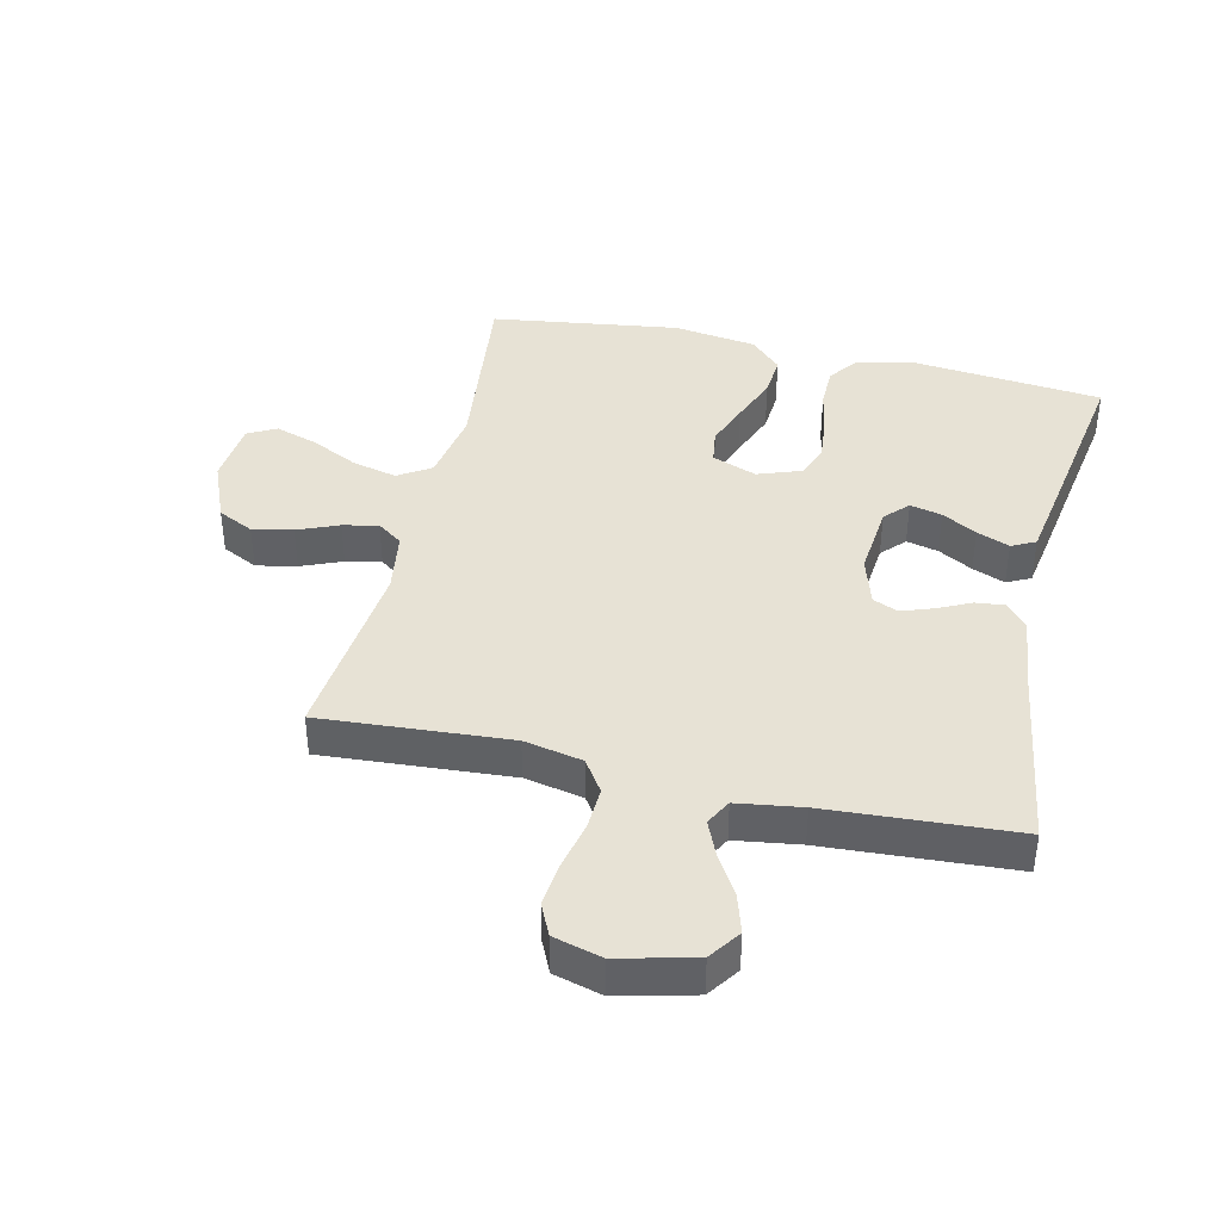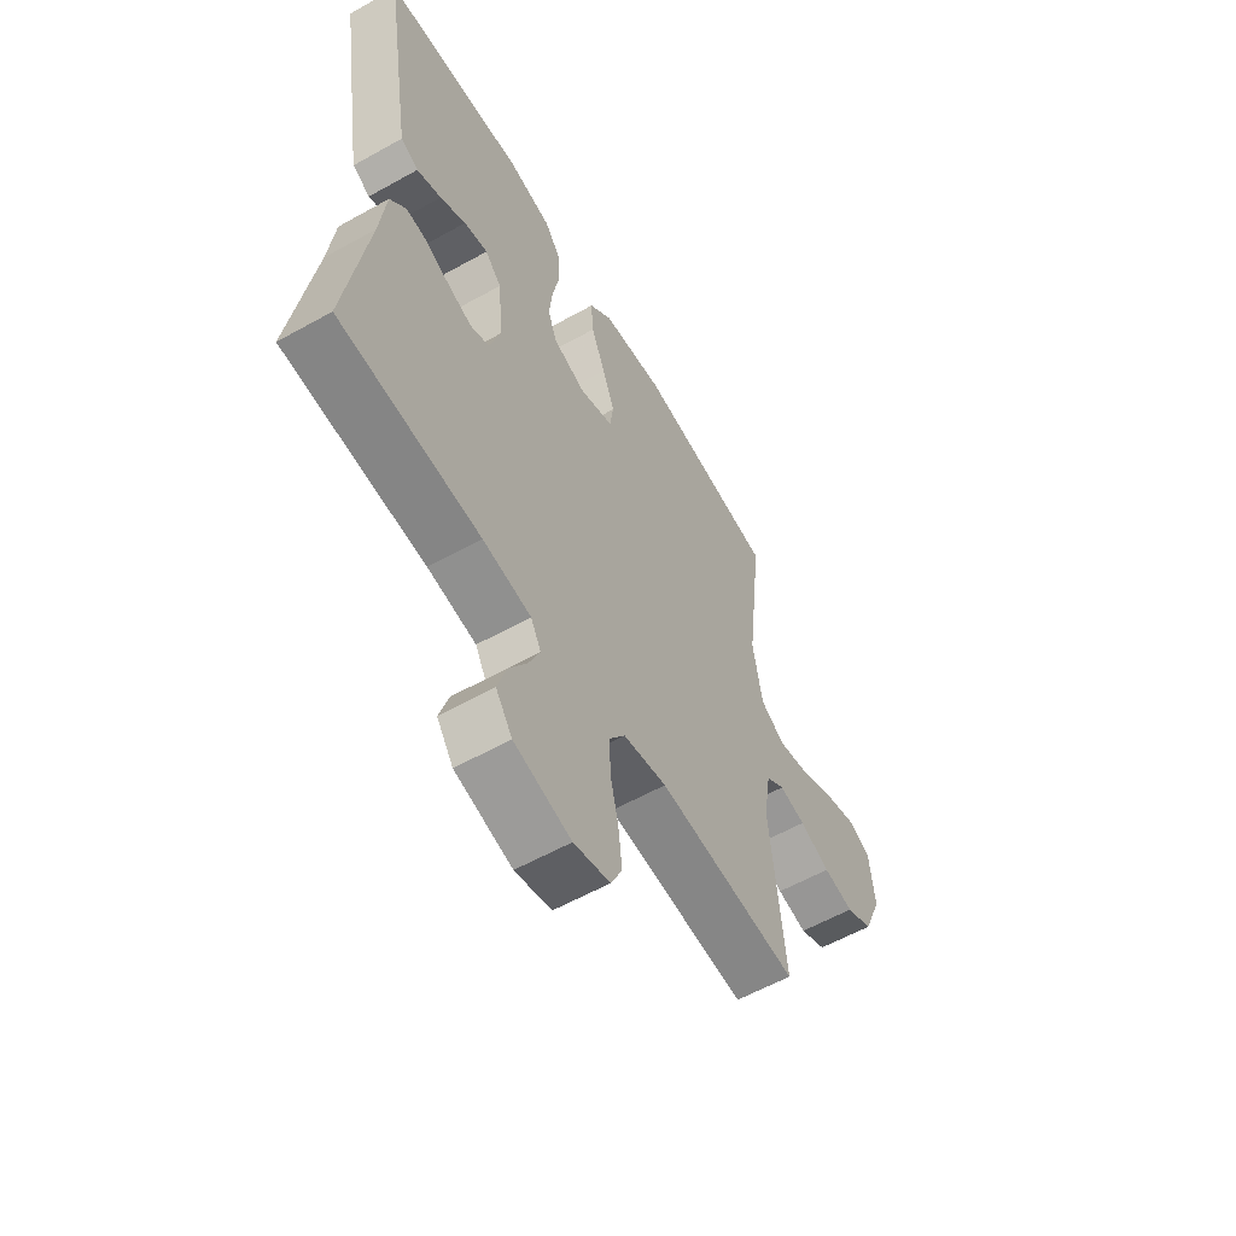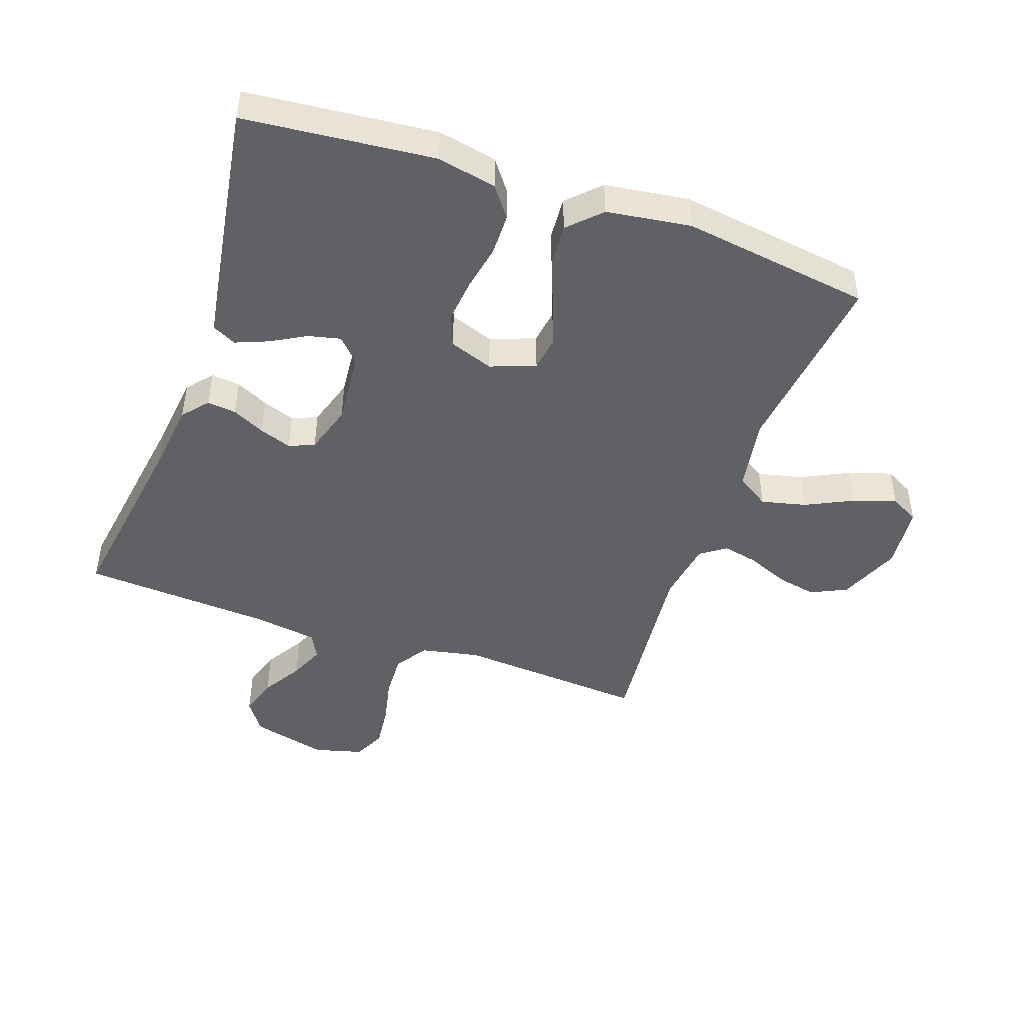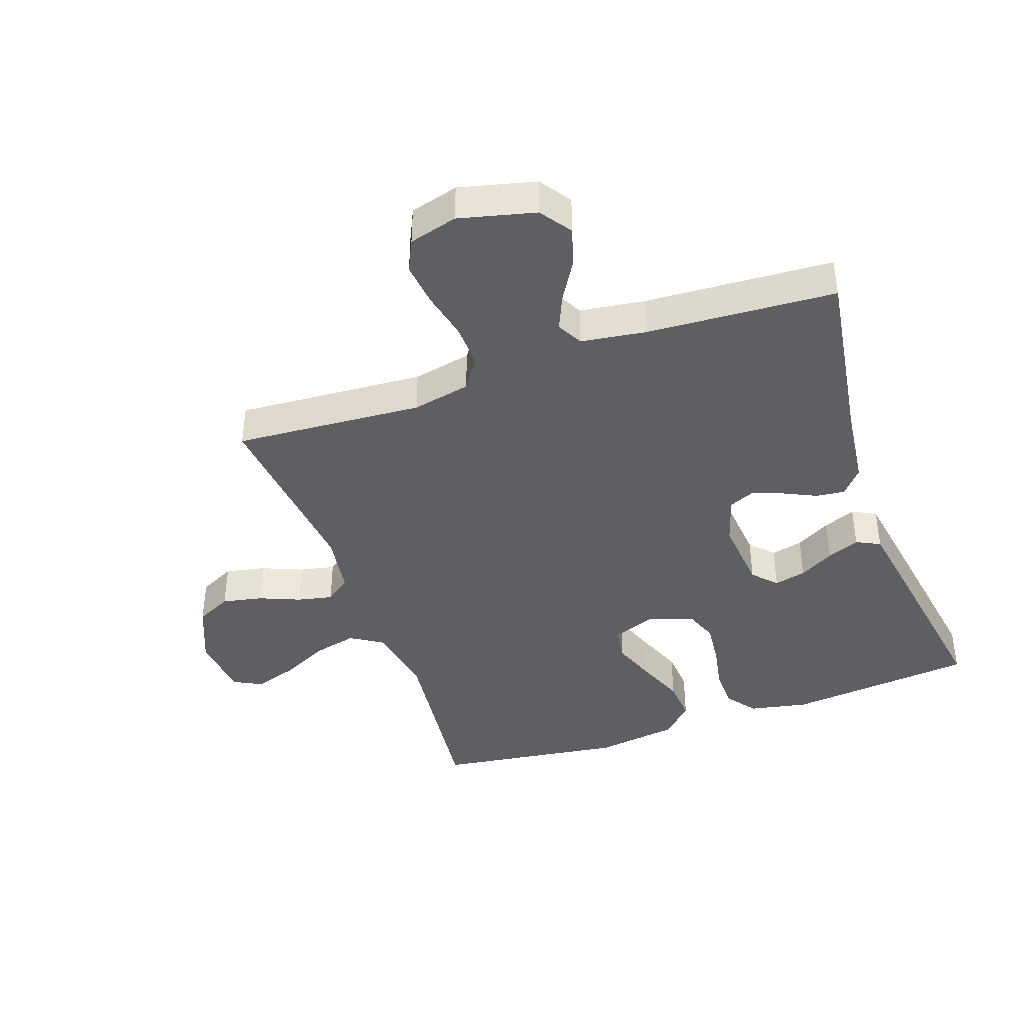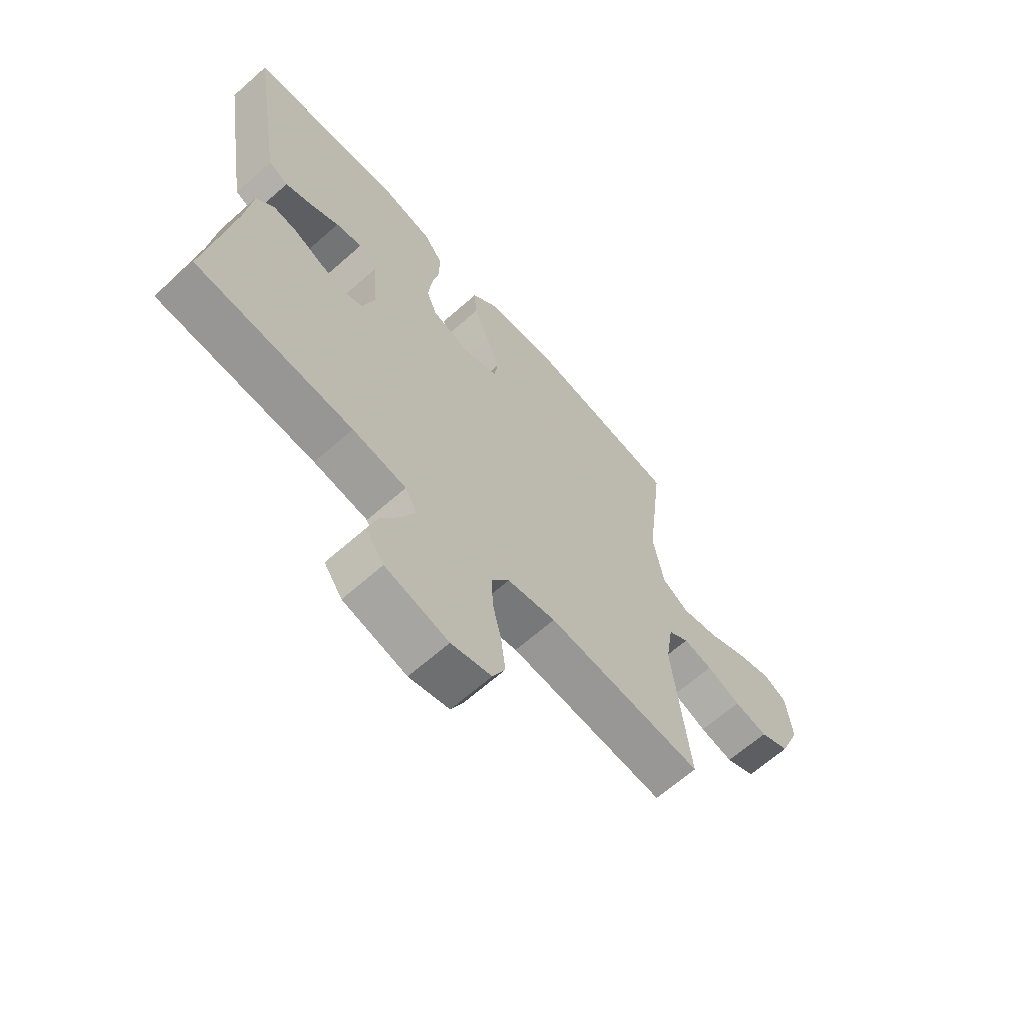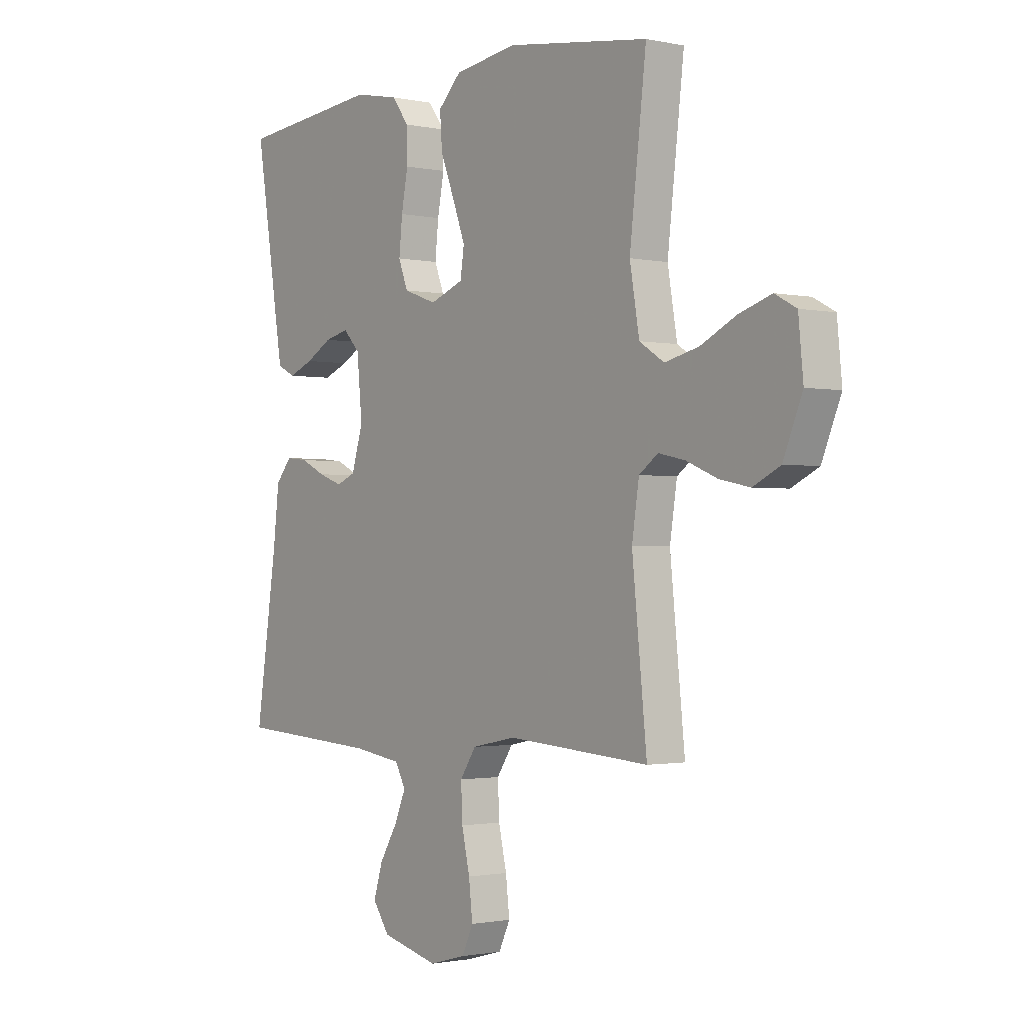
<metadata>
{"format":"obj","ext":"obj","renderer":"f3d","projection":"perspective","resolution":1024,"background":"white","views":[{"elev":40.3,"azim":-167.0,"up":"+Y"},{"elev":-58.9,"azim":-60.1,"up":"+Z"},{"elev":-46.3,"azim":-19.4,"up":"+Y"},{"elev":-41.0,"azim":-160.6,"up":"+Y"},{"elev":-65.6,"azim":-48.4,"up":"+Z"},{"elev":-1.3,"azim":52.2,"up":"+Z"}]}
</metadata>
<code>
v 0.5 0.07 0.5
v 0.465 0.07 0.2
v 0.485 0.07 0.083
v 0.537 0.07 0.05
v 0.608 0.07 0.067
v 0.683 0.07 0.104
v 0.751 0.07 0.126
v 0.796 0.07 0.102
v 0.806 0.07 0
v 0.766 0.07 -0.097
v 0.709 0.07 -0.125
v 0.645 0.07 -0.112
v 0.58 0.07 -0.085
v 0.524 0.07 -0.073
v 0.484 0.07 -0.102
v 0.469 0.07 -0.2
v 0.5 0.07 -0.5
v 0.2 0.07 -0.479
v 0.107 0.07 -0.498
v 0.073 0.07 -0.549
v 0.076 0.07 -0.618
v 0.093 0.07 -0.693
v 0.101 0.07 -0.763
v 0.077 0.07 -0.814
v 0 0.07 -0.835
v -0.121 0.07 -0.805
v -0.156 0.07 -0.755
v -0.137 0.07 -0.693
v -0.099 0.07 -0.63
v -0.075 0.07 -0.574
v -0.097 0.07 -0.533
v -0.2 0.07 -0.518
v -0.5 0.07 -0.5
v -0.455 0.07 -0.2
v -0.442 0.07 -0.087
v -0.408 0.07 -0.047
v -0.362 0.07 -0.052
v -0.31 0.07 -0.077
v -0.259 0.07 -0.095
v -0.219 0.07 -0.078
v -0.195 0.07 0
v -0.206 0.07 0.117
v -0.241 0.07 0.154
v -0.292 0.07 0.142
v -0.347 0.07 0.111
v -0.399 0.07 0.09
v -0.437 0.07 0.109
v -0.452 0.07 0.2
v -0.5 0.07 0.5
v -0.2 0.07 0.53
v -0.106 0.07 0.511
v -0.07 0.07 0.463
v -0.069 0.07 0.397
v -0.083 0.07 0.324
v -0.09 0.07 0.255
v -0.07 0.07 0.203
v 0 0.07 0.178
v 0.071 0.07 0.205
v 0.079 0.07 0.26
v 0.053 0.07 0.33
v 0.023 0.07 0.406
v 0.018 0.07 0.474
v 0.067 0.07 0.523
v 0.2 0.07 0.542
v 0.5 0 0.5
v 0.465 0 0.2
v 0.485 0 0.083
v 0.537 0 0.05
v 0.608 0 0.067
v 0.683 0 0.104
v 0.751 0 0.126
v 0.796 0 0.102
v 0.806 0 0
v 0.766 0 -0.097
v 0.709 0 -0.125
v 0.645 0 -0.112
v 0.58 0 -0.085
v 0.524 0 -0.073
v 0.484 0 -0.102
v 0.469 0 -0.2
v 0.5 0 -0.5
v 0.2 0 -0.479
v 0.107 0 -0.498
v 0.073 0 -0.549
v 0.076 0 -0.618
v 0.093 0 -0.693
v 0.101 0 -0.763
v 0.077 0 -0.814
v 0 0 -0.835
v -0.121 0 -0.805
v -0.156 0 -0.755
v -0.137 0 -0.693
v -0.099 0 -0.63
v -0.075 0 -0.574
v -0.097 0 -0.533
v -0.2 0 -0.518
v -0.5 0 -0.5
v -0.455 0 -0.2
v -0.442 0 -0.087
v -0.408 0 -0.047
v -0.362 0 -0.052
v -0.31 0 -0.077
v -0.259 0 -0.095
v -0.219 0 -0.078
v -0.195 0 0
v -0.206 0 0.117
v -0.241 0 0.154
v -0.292 0 0.142
v -0.347 0 0.111
v -0.399 0 0.09
v -0.437 0 0.109
v -0.452 0 0.2
v -0.5 0 0.5
v -0.2 0 0.53
v -0.106 0 0.511
v -0.07 0 0.463
v -0.069 0 0.397
v -0.083 0 0.324
v -0.09 0 0.255
v -0.07 0 0.203
v 0 0 0.178
v 0.071 0 0.205
v 0.079 0 0.26
v 0.053 0 0.33
v 0.023 0 0.406
v 0.018 0 0.474
v 0.067 0 0.523
v 0.2 0 0.542
f 64 1 2
f 63 64 2
f 62 63 2
f 61 62 2
f 60 61 2
f 59 60 2 3
f 58 59 3 4
f 57 58 4
f 52 53 54
f 51 52 54
f 50 51 54
f 49 50 54
f 48 49 54
f 47 48 54
f 46 47 54
f 45 46 54
f 44 45 54
f 43 44 54 55
f 42 43 55 56
f 36 37 38
f 35 36 38
f 34 35 38
f 34 38 39
f 33 34 39
f 32 33 39
f 31 32 39 40
f 27 28 29
f 26 27 29
f 25 26 29
f 24 25 29
f 23 24 29
f 22 23 29
f 21 22 29
f 20 21 29 30
f 31 40 41
f 30 31 41
f 20 30 41
f 19 20 41
f 11 12 13
f 10 11 13
f 9 10 13
f 8 9 13
f 7 8 13
f 6 7 13
f 5 6 13
f 4 5 13 14
f 57 4 14 15
f 57 15 16
f 56 57 16
f 42 56 16
f 41 42 16
f 19 41 16
f 18 19 16
f 16 17 18
f 66 65 128
f 66 128 127
f 66 127 126
f 66 126 125
f 66 125 124
f 67 66 124 123
f 68 67 123 122
f 68 122 121
f 118 117 116
f 118 116 115
f 118 115 114
f 118 114 113
f 118 113 112
f 118 112 111
f 118 111 110
f 118 110 109
f 118 109 108
f 119 118 108 107
f 120 119 107 106
f 102 101 100
f 102 100 99
f 102 99 98
f 103 102 98
f 103 98 97
f 103 97 96
f 104 103 96 95
f 93 92 91
f 93 91 90
f 93 90 89
f 93 89 88
f 93 88 87
f 93 87 86
f 93 86 85
f 94 93 85 84
f 105 104 95
f 105 95 94
f 105 94 84
f 105 84 83
f 77 76 75
f 77 75 74
f 77 74 73
f 77 73 72
f 77 72 71
f 77 71 70
f 77 70 69
f 78 77 69 68
f 79 78 68 121
f 80 79 121
f 80 121 120
f 80 120 106
f 80 106 105
f 80 105 83
f 80 83 82
f 82 81 80
f 1 65 66 2
f 2 66 67 3
f 3 67 68 4
f 4 68 69 5
f 5 69 70 6
f 6 70 71 7
f 7 71 72 8
f 8 72 73 9
f 9 73 74 10
f 10 74 75 11
f 11 75 76 12
f 12 76 77 13
f 13 77 78 14
f 14 78 79 15
f 15 79 80 16
f 16 80 81 17
f 17 81 82 18
f 18 82 83 19
f 19 83 84 20
f 20 84 85 21
f 21 85 86 22
f 22 86 87 23
f 23 87 88 24
f 24 88 89 25
f 25 89 90 26
f 26 90 91 27
f 27 91 92 28
f 28 92 93 29
f 29 93 94 30
f 30 94 95 31
f 31 95 96 32
f 32 96 97 33
f 33 97 98 34
f 34 98 99 35
f 35 99 100 36
f 36 100 101 37
f 37 101 102 38
f 38 102 103 39
f 39 103 104 40
f 40 104 105 41
f 41 105 106 42
f 42 106 107 43
f 43 107 108 44
f 44 108 109 45
f 45 109 110 46
f 46 110 111 47
f 47 111 112 48
f 48 112 113 49
f 49 113 114 50
f 50 114 115 51
f 51 115 116 52
f 52 116 117 53
f 53 117 118 54
f 54 118 119 55
f 55 119 120 56
f 56 120 121 57
f 57 121 122 58
f 58 122 123 59
f 59 123 124 60
f 60 124 125 61
f 61 125 126 62
f 62 126 127 63
f 63 127 128 64
f 64 128 65 1

</code>
